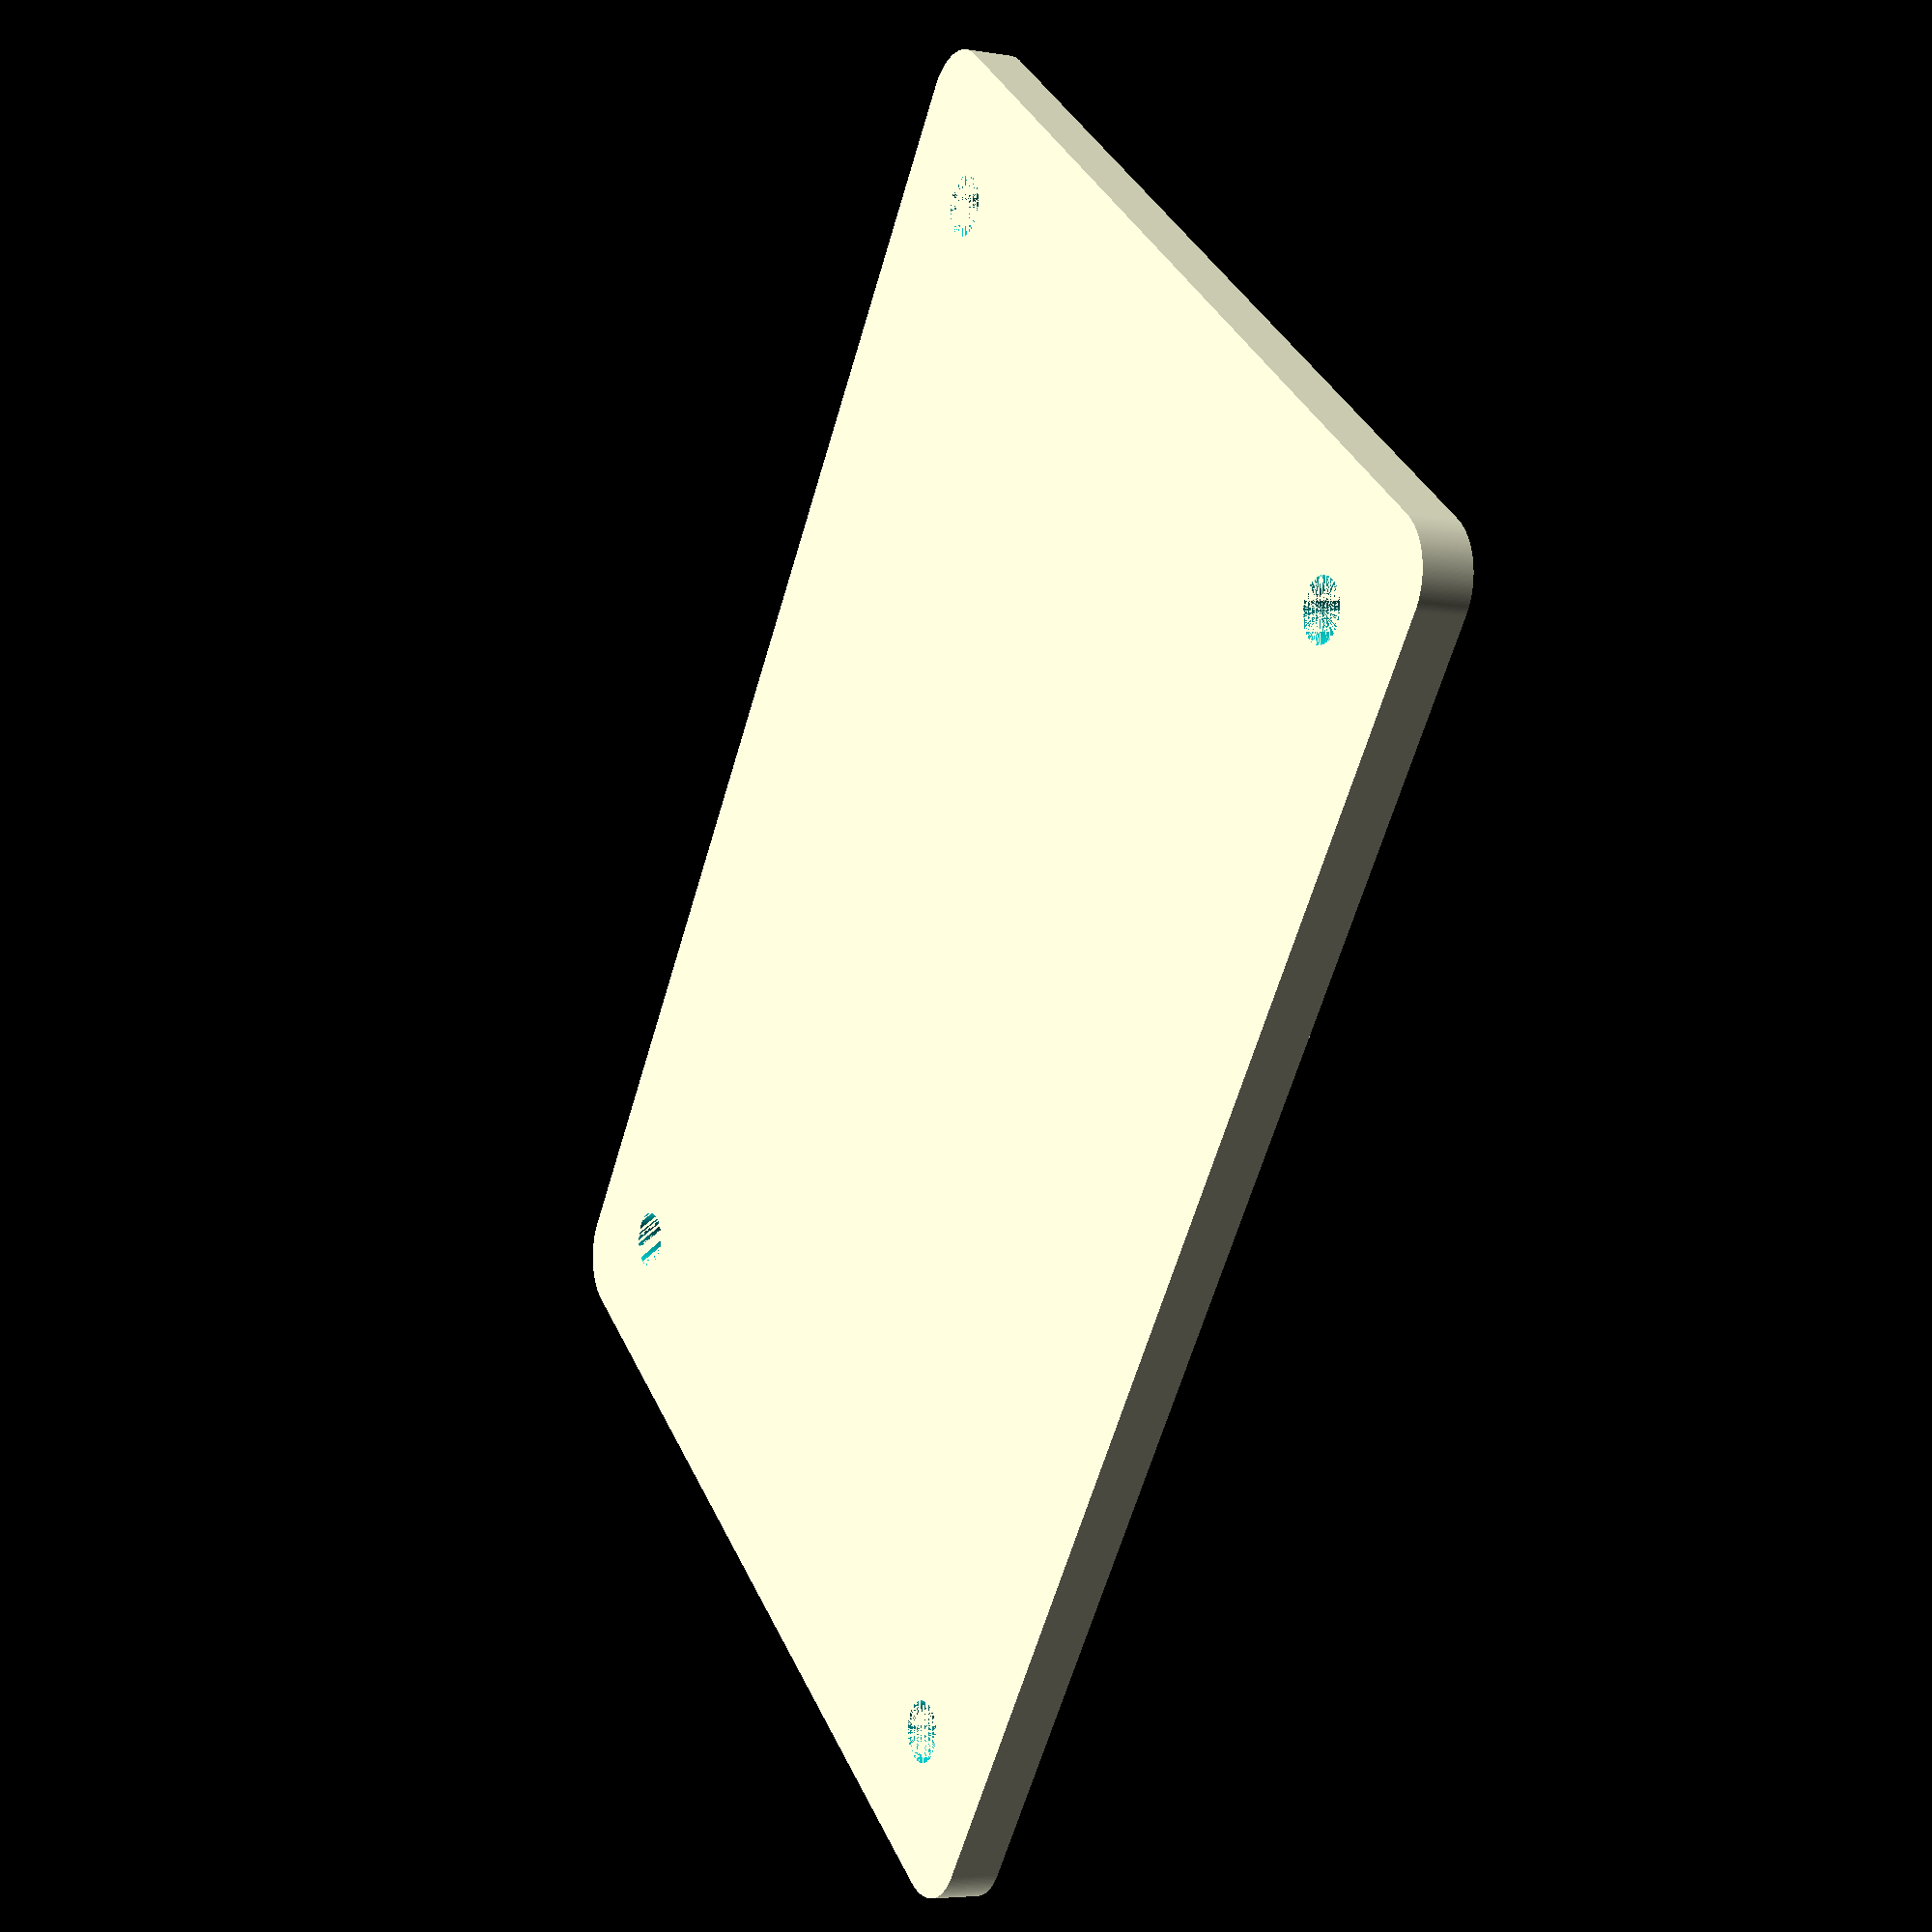
<openscad>
$fn = 200;

// raspberry pi
//base_board(85, 56, 2.5, 1.5, 58, 49, 3.5, 3.5);
//top_board(85, 56, 2.5, 1.5, 58, 49, 3.5, 3.5, 29.25, 32.5);

// orange pi 4
//base_board(91, 56, 2.5, 1.5, 84, 49, 3.5, 3.5);
//top_board(91, 56, 2.5, 1.5, 84, 49, 3.5, 3.5, 29.25, 32.5);

// orange pi 4
base_board(69, 48, 2.5, 1.5, 62, 41, 3.5, 3.5);
//top_board(69, 48, 2.5, 1.5, 62, 41, 3.5, 3.5, 29.25, 32.5);

module base_board(x, y, z, r, x_apart, y_apart, x_offset, y_offset) {
    difference() {
        minkowski() {
            cube([x, y, z / 2]);
            cylinder(h = z / 2, r = 3);
        }
        
        translate([x_offset, y_offset, 0])cylinder(h = z, r = r);
        translate([x_offset + x_apart, y_offset, 0])cylinder(h = z, r = r);
            
        translate([x_offset, y_offset + y_apart, 0])cylinder(h = z, r = r);
        translate([x_offset + x_apart, y_offset + y_apart, 0])cylinder(h = z, r = r);
    }
}

module top_board(x, y, z, r, x_apart, y_apart, x_offset, y_offset, fan_x_offset, fan_y_offset) {
    difference() {
        base_board(x, y, z, r, x_apart, y_apart, x_offset, y_offset);
        translate([fan_x_offset, fan_y_offset, 0])
        cpu_fan(z);
    }
}

module rasp_top_board(z) {
    difference() {
        base_board(85, 56, z, 1.5, 58, 49, 3.5, 3.5);
        // GPIO
        //translate([7, 49.5, 0])cube([51, 6, z]);
        // Camera
        //translate([46.5, 3, 0])cube([1.5, 23, z]);
        // Display
        //translate([4, 16.5, 0])cube([1.5, 23, z]);
        // CPU fan
        translate([29.25, 32.5, 0])
        cpu_fan(z);
    }
}

module cpu_fan(z) {
    difference() {
        union() {
            ring(5, z);
            ring(7, z);
            ring(9, z);
            ring(11, z);
                
            translate([-12, -12, 0])cylinder(h = z, r = 1.5);
            translate([-12, 12, 0])cylinder(h = z, r = 1.5);
            translate([12, -12, 0])cylinder(h = z, r = 1.5);
            translate([12, 12, 0])cylinder(h = z, r = 1.5);
            }
        translate([-11, -0.5, 0])cube([22, 1, z]);
        rotate([0, 0, 90])translate([-11, -0.5, 0])cube([22, 1, z]);
    }
}

module ring(r, h){
    difference(){
        cylinder(h = h, r = r);
        cylinder(h = h, r = r - 1);
    }
}
</openscad>
<views>
elev=184.9 azim=306.9 roll=117.6 proj=p view=wireframe
</views>
